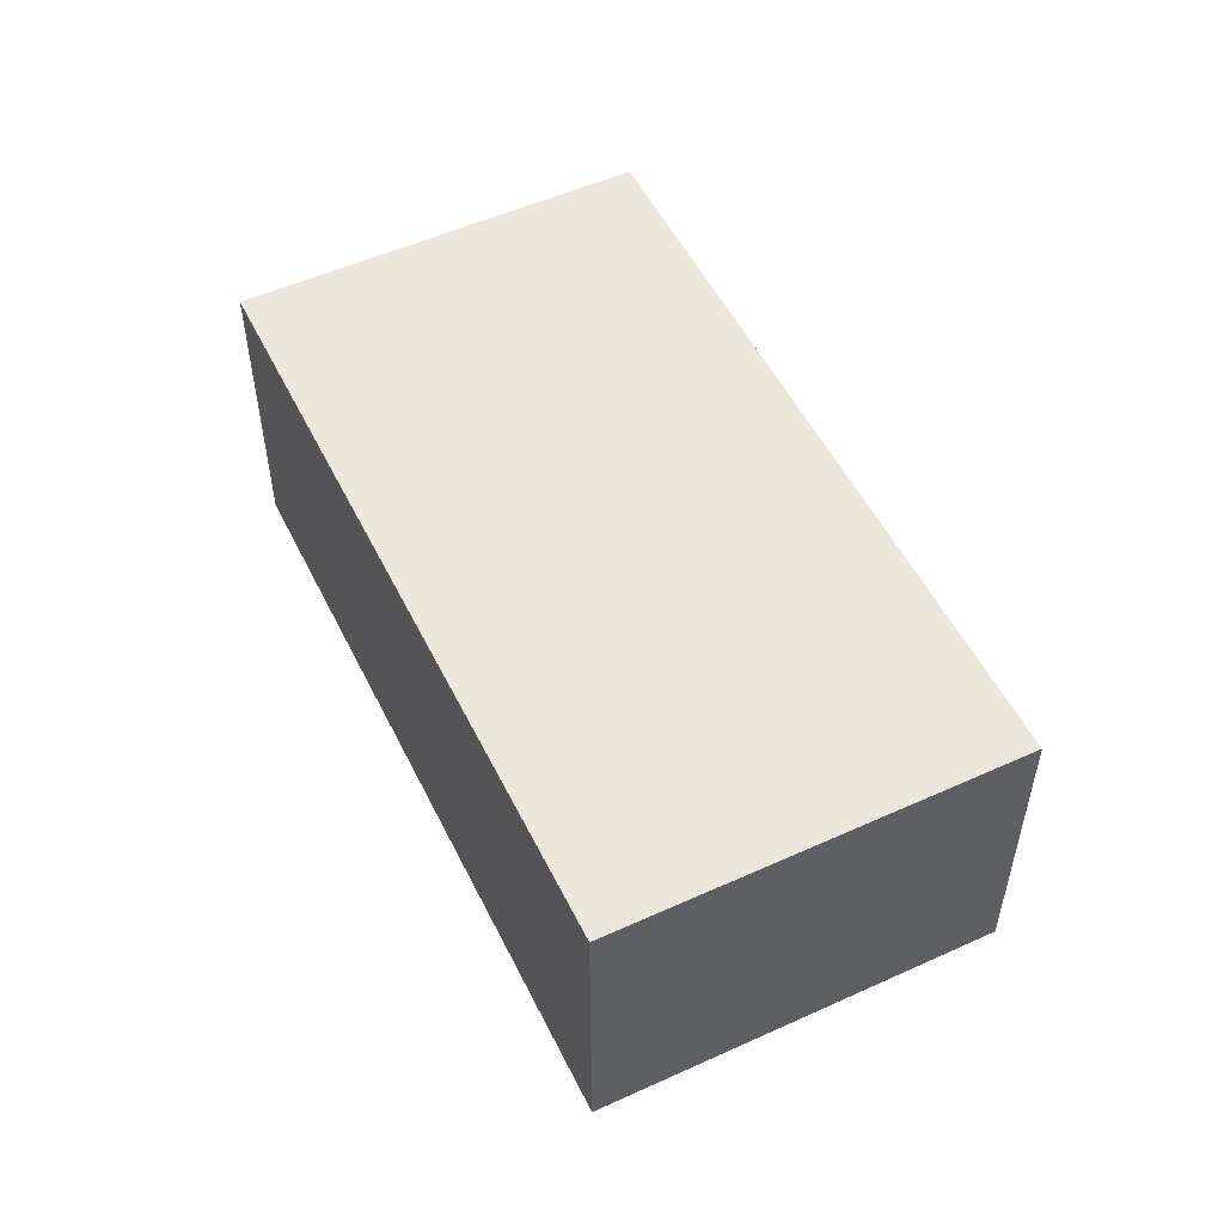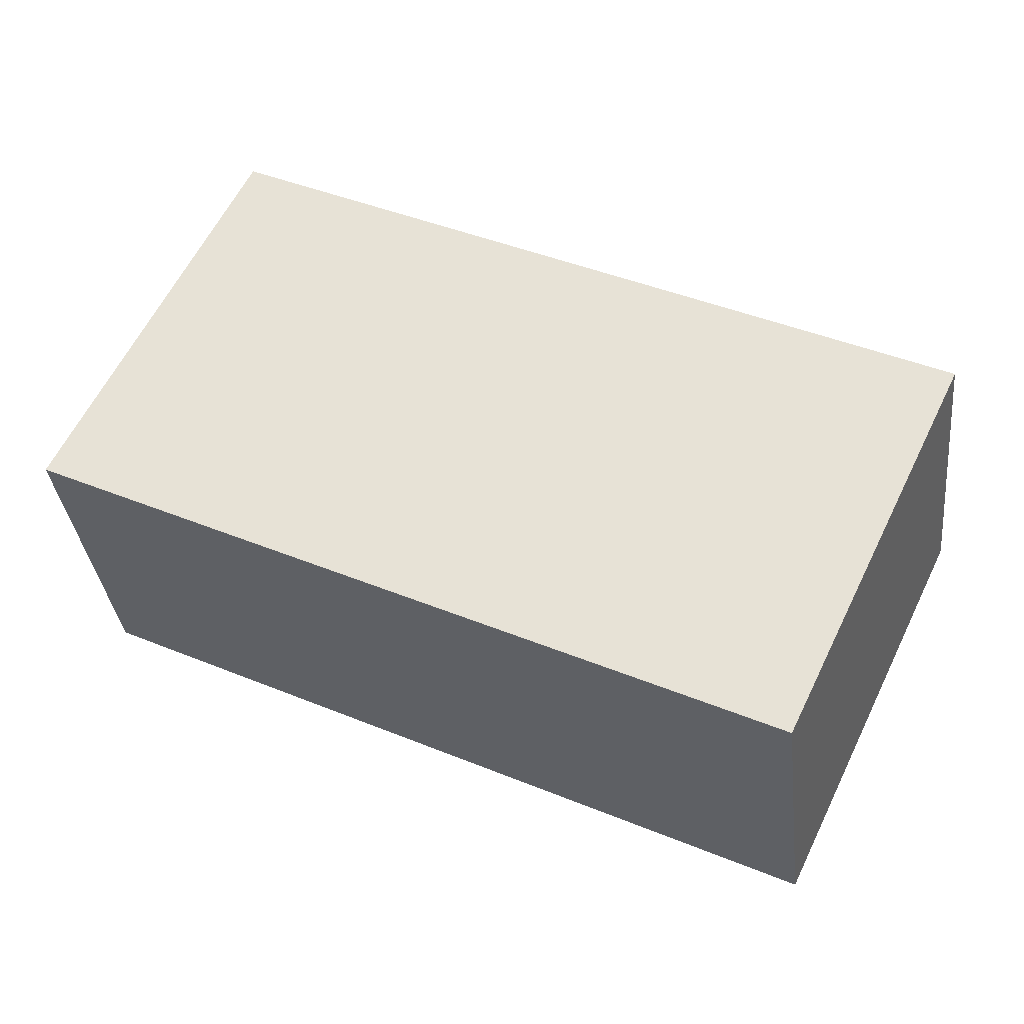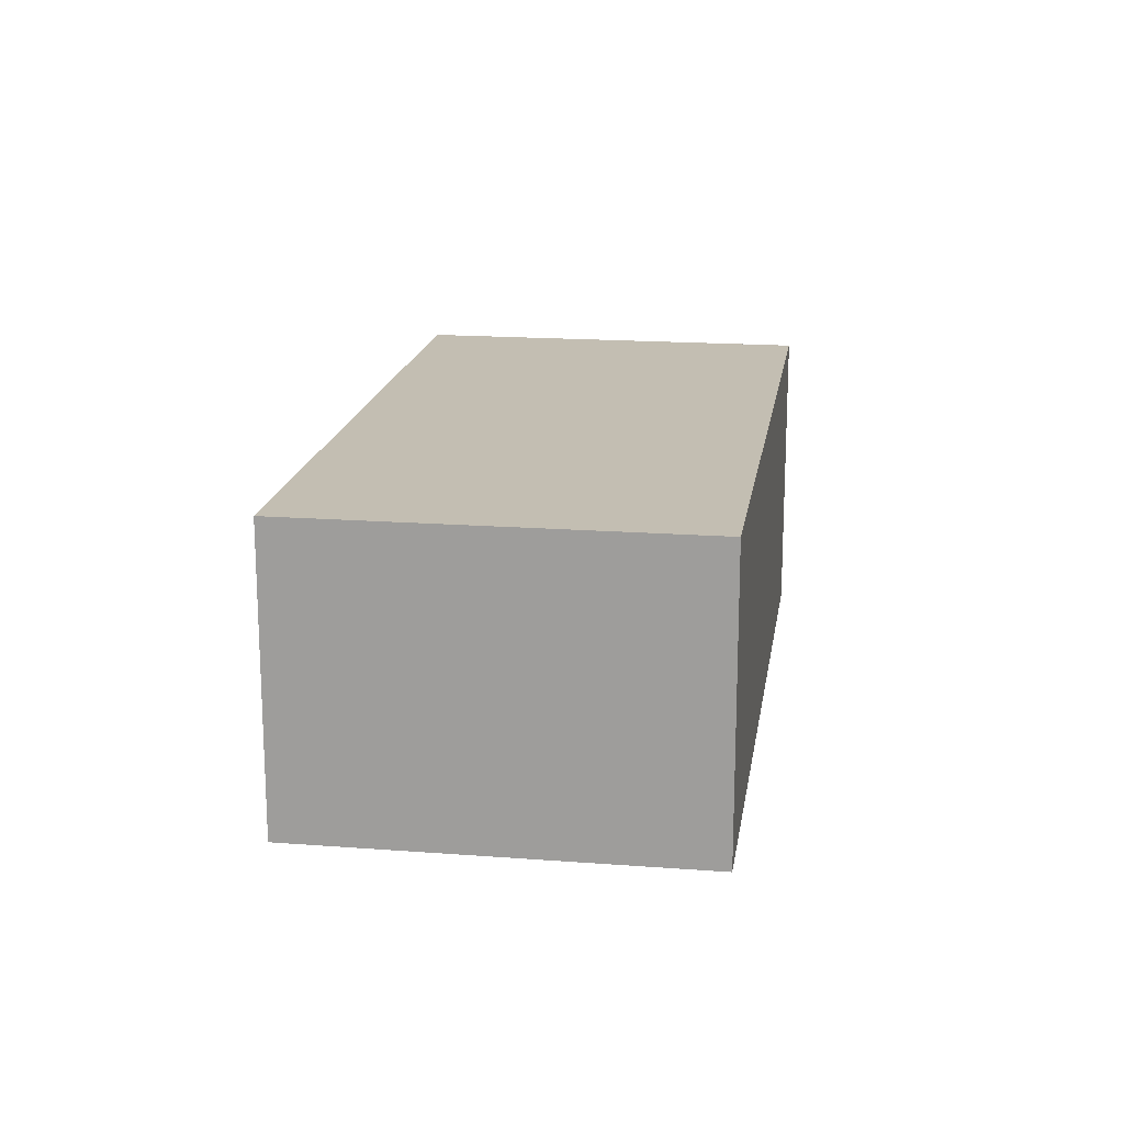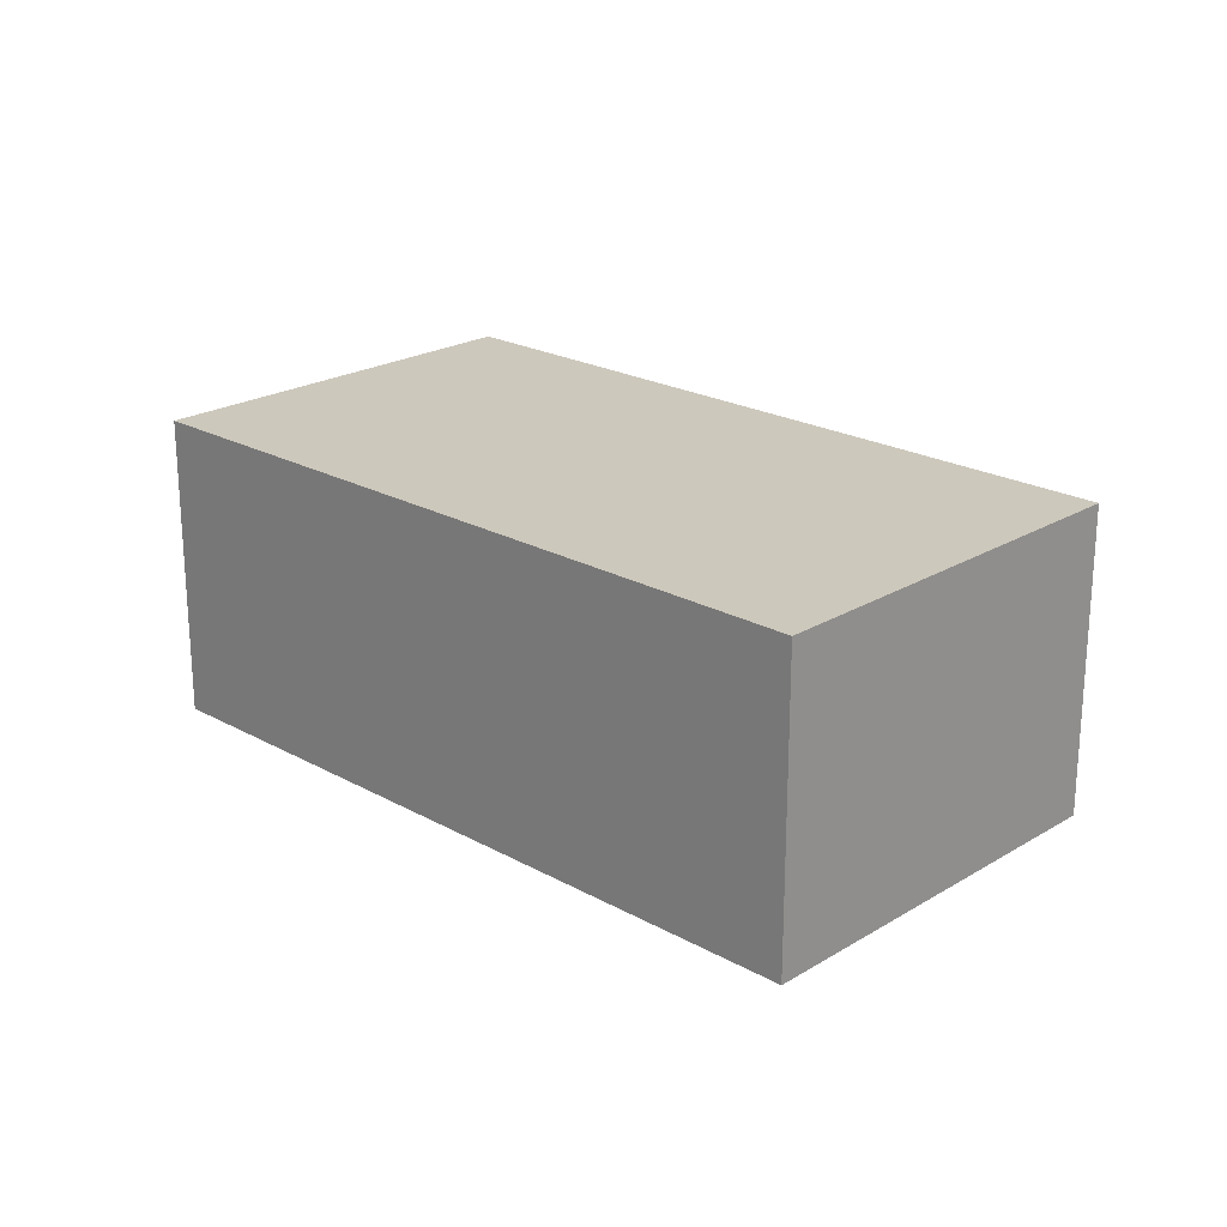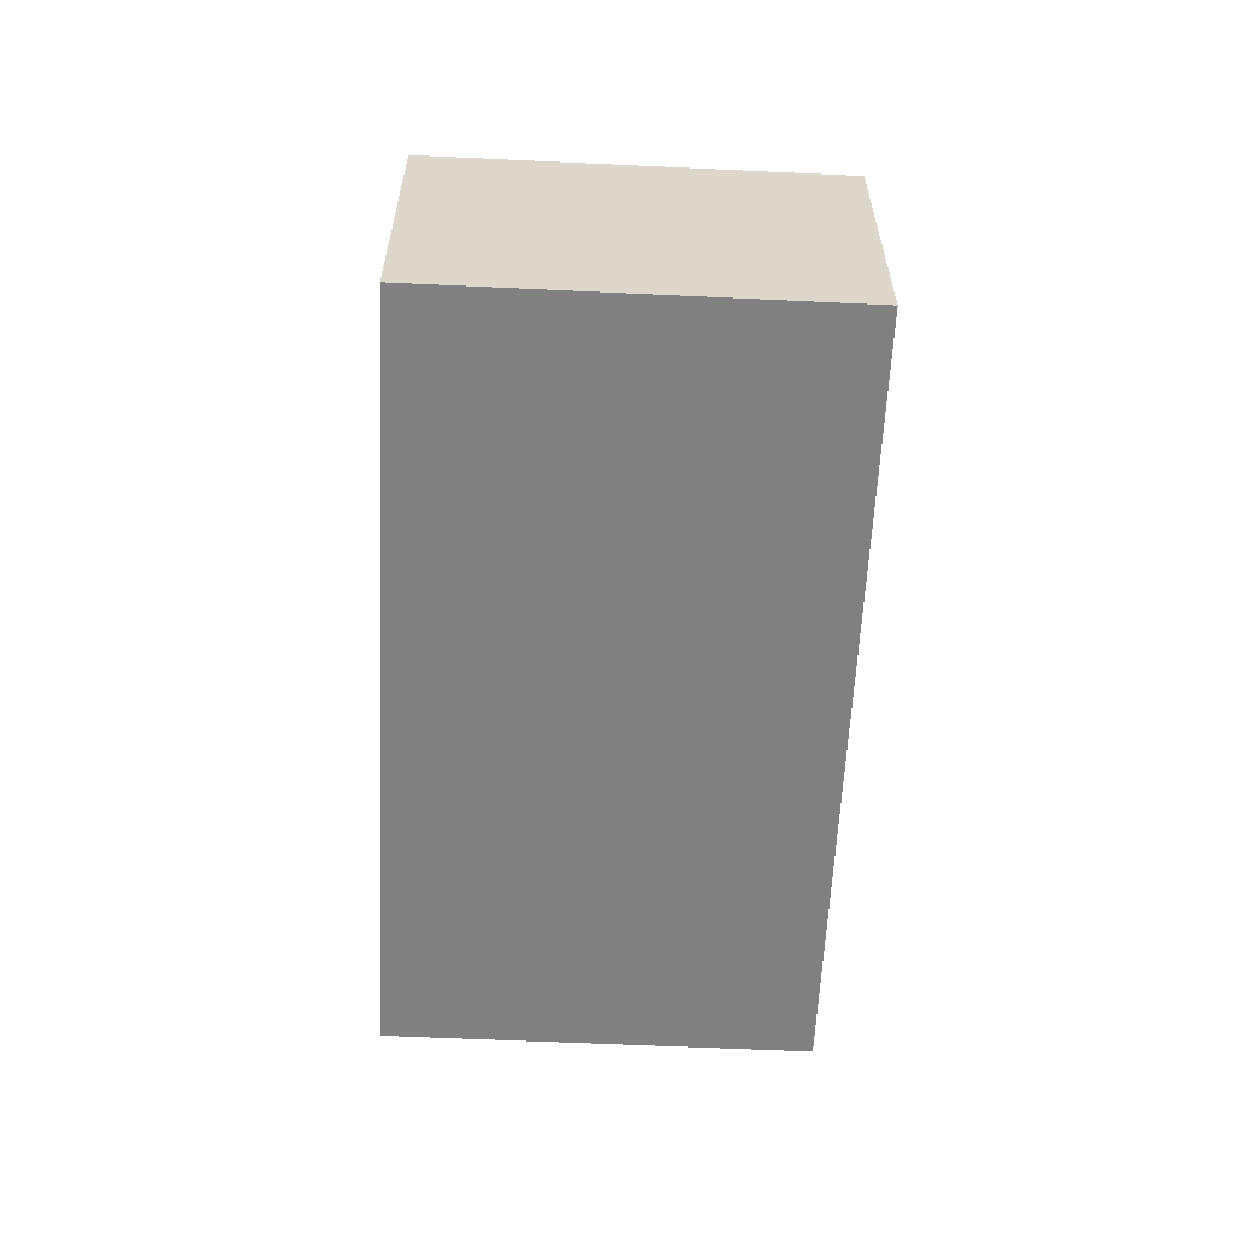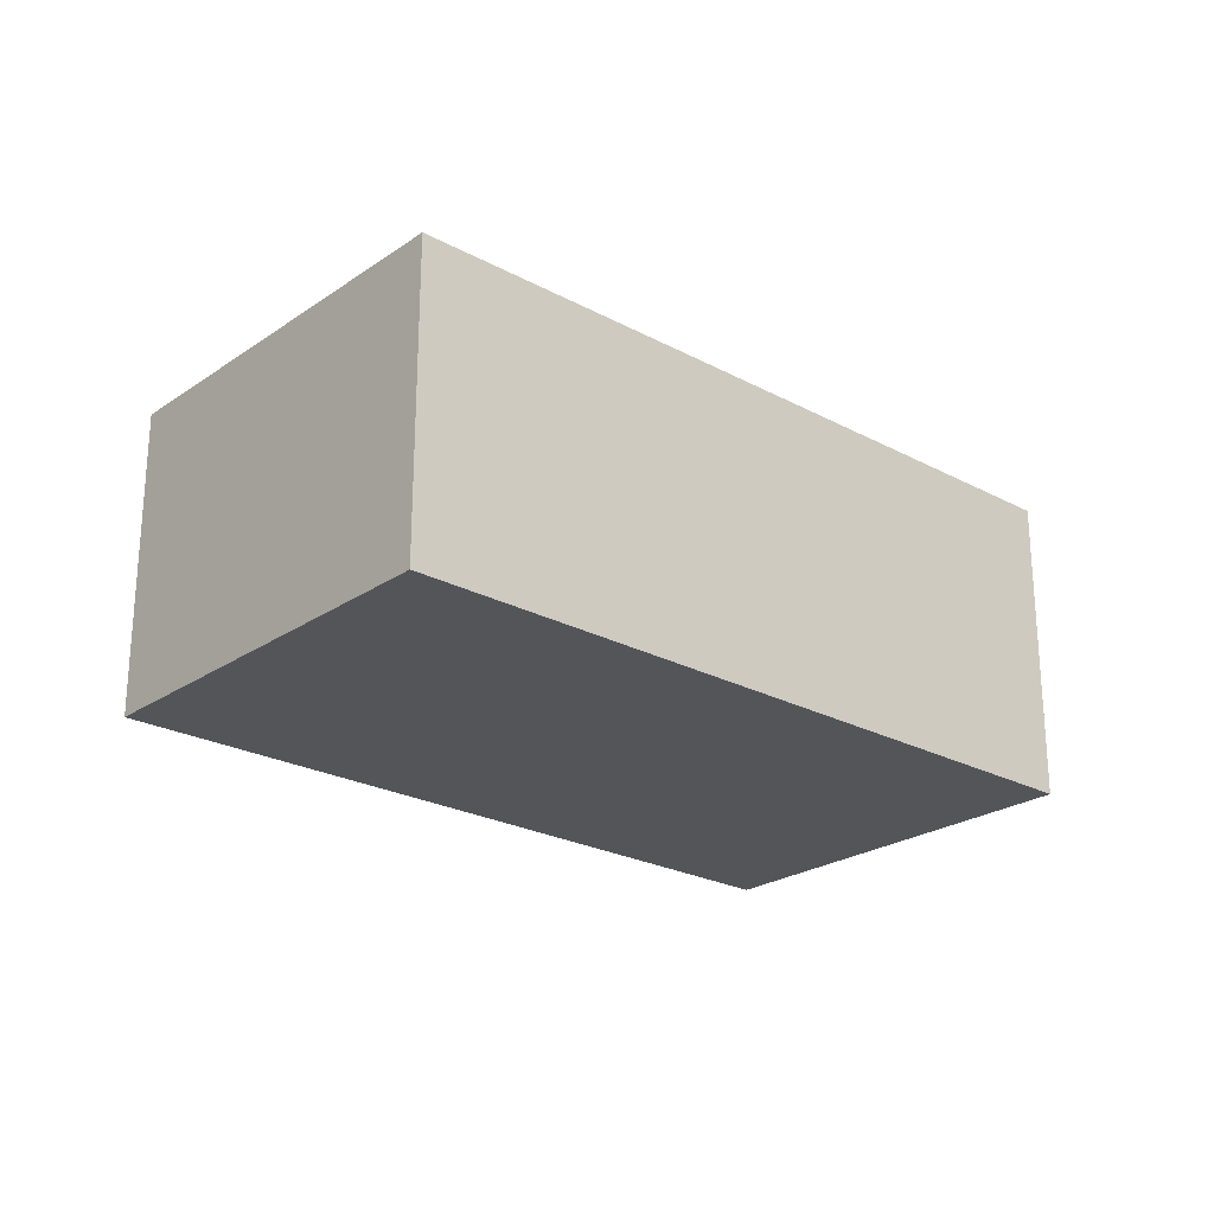
<metadata>
{"format":"obj","ext":"obj","renderer":"f3d","projection":"perspective","resolution":1024,"background":"white","views":[{"elev":52.9,"azim":-90.3,"up":"+Y"},{"elev":-34.6,"azim":6.5,"up":"+Z"},{"elev":17.5,"azim":-55.8,"up":"+Y"},{"elev":22.2,"azim":69.5,"up":"+Y"},{"elev":-60.0,"azim":112.9,"up":"+Y"},{"elev":-24.0,"azim":-16.0,"up":"+Y"}]}
</metadata>
<code>
v  0.736 1.244 1.532
v  2.853 1.244 -1.369
v  0 1.244 7.617e-17
v  3.589 1.244 0.163
v  0 0 0
v  0.736 -9.381e-17 1.532
v  3.589 -9.981e-18 0.163
v  2.853 8.383e-17 -1.369
g defaultobject
f 1 2 3
f 2 1 4
f 5 1 3
f 1 5 6
f 6 4 1
f 4 6 7
f 7 2 4
f 2 7 8
f 8 3 2
f 3 8 5
f 8 6 5
f 6 8 7

</code>
